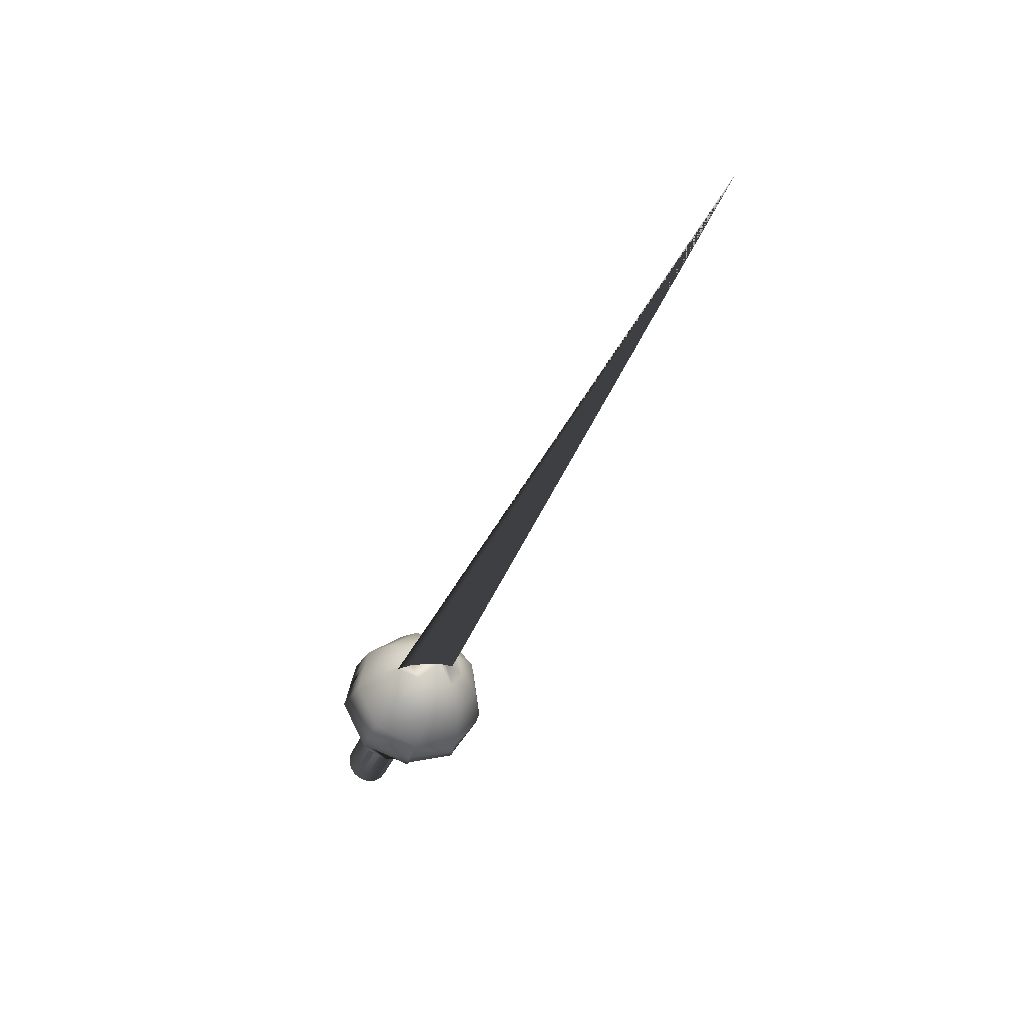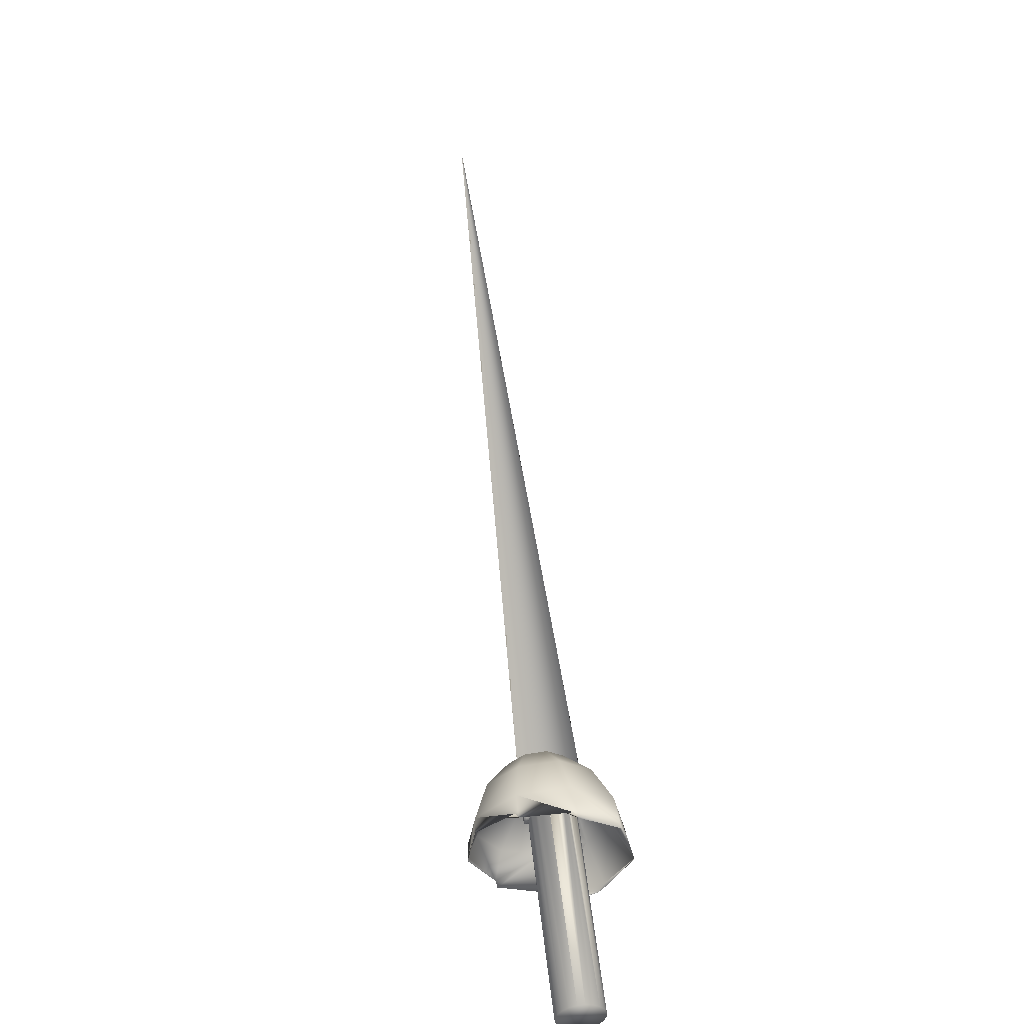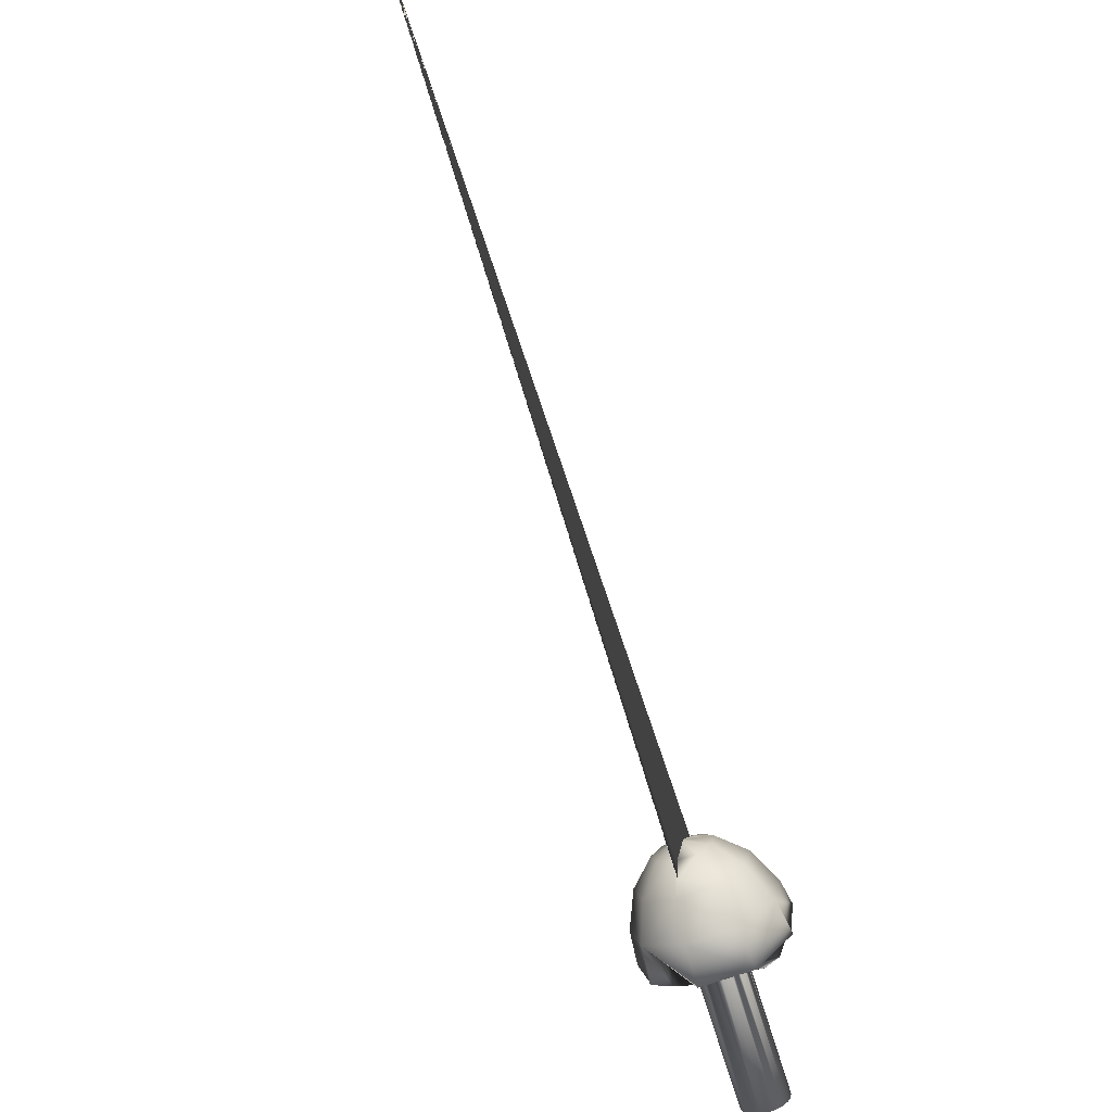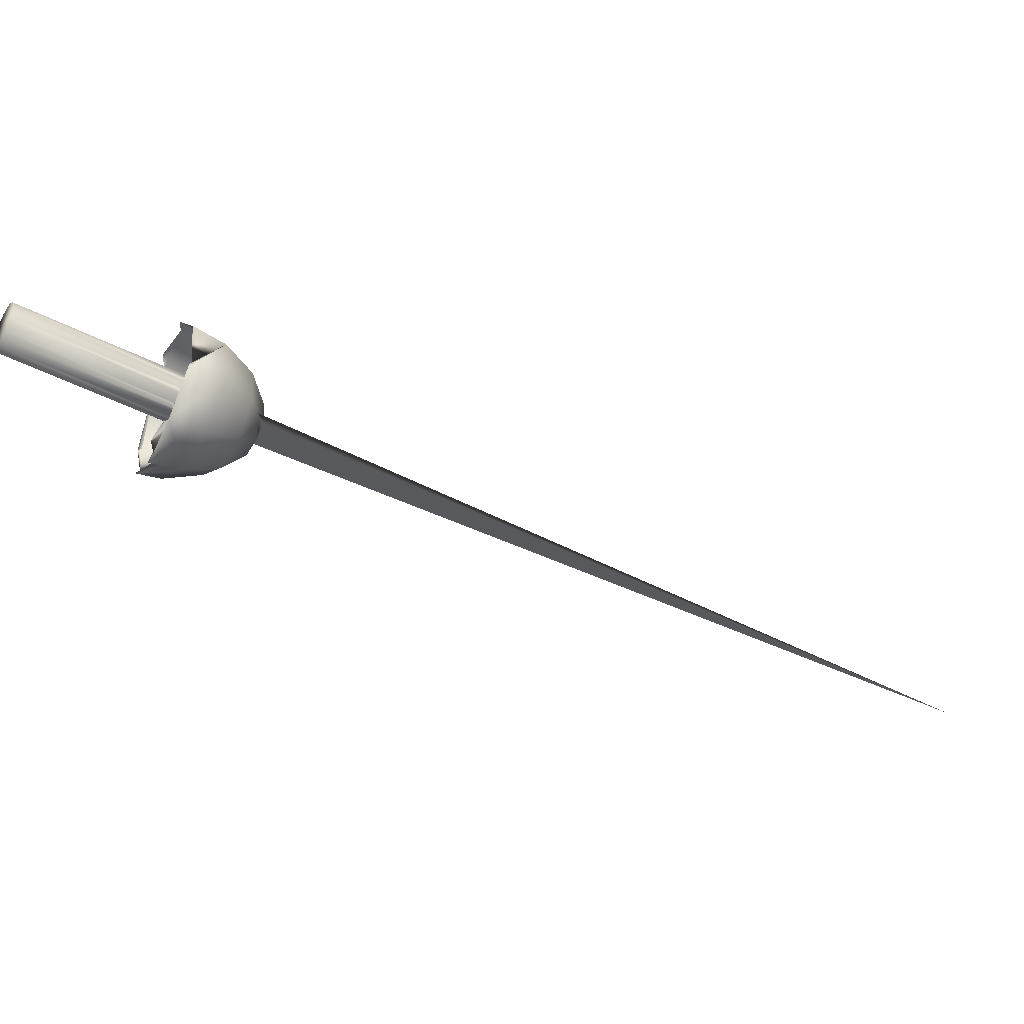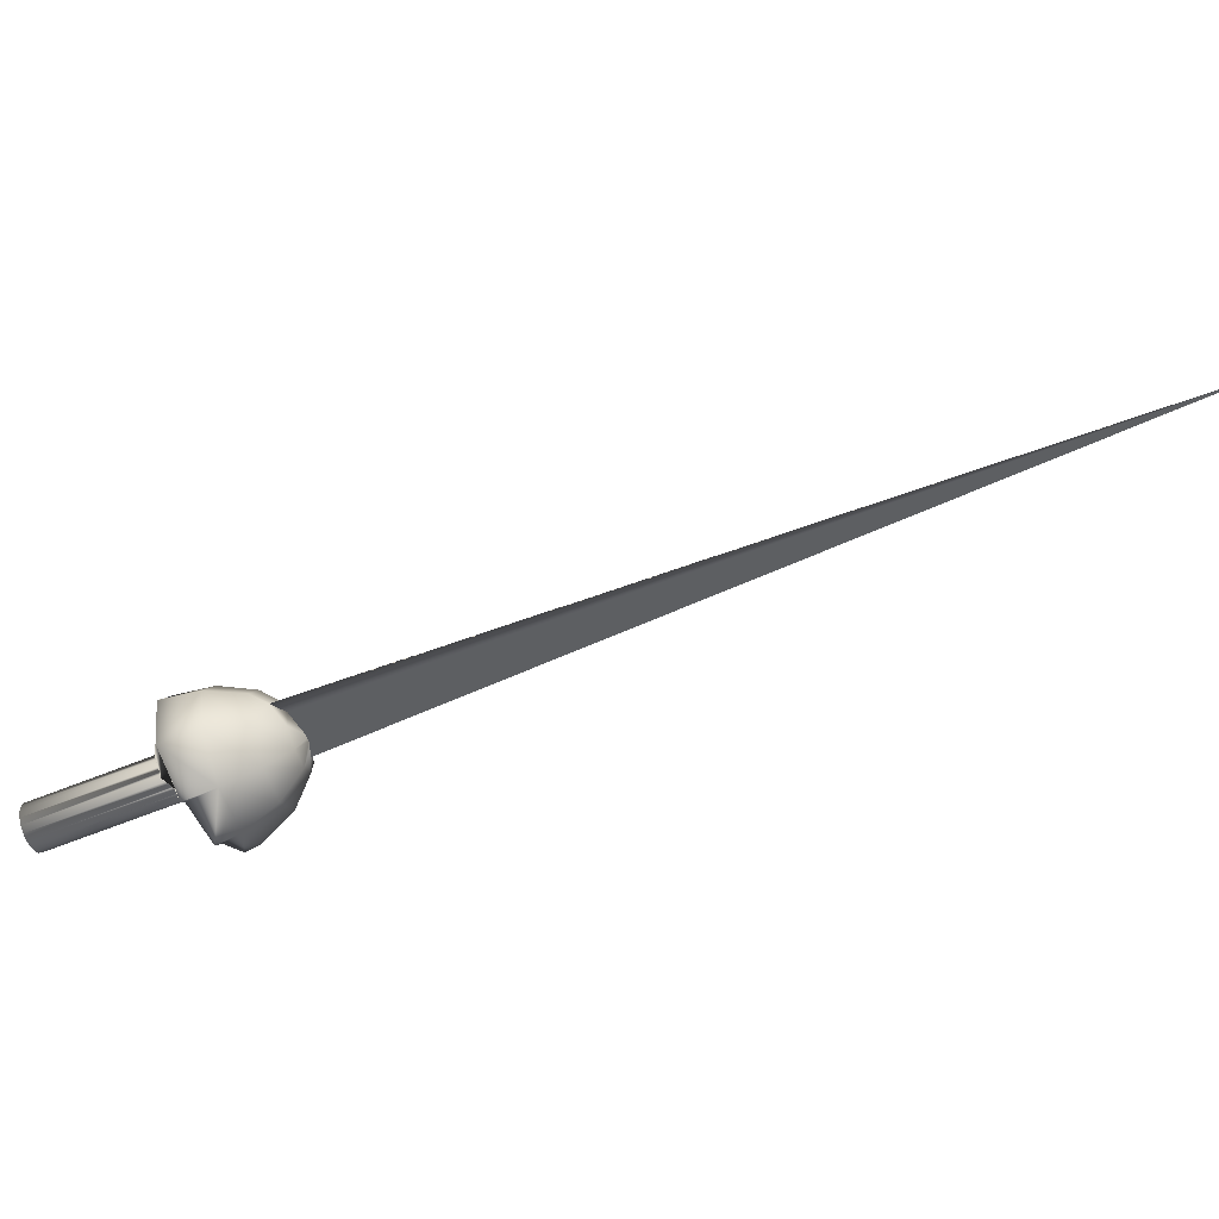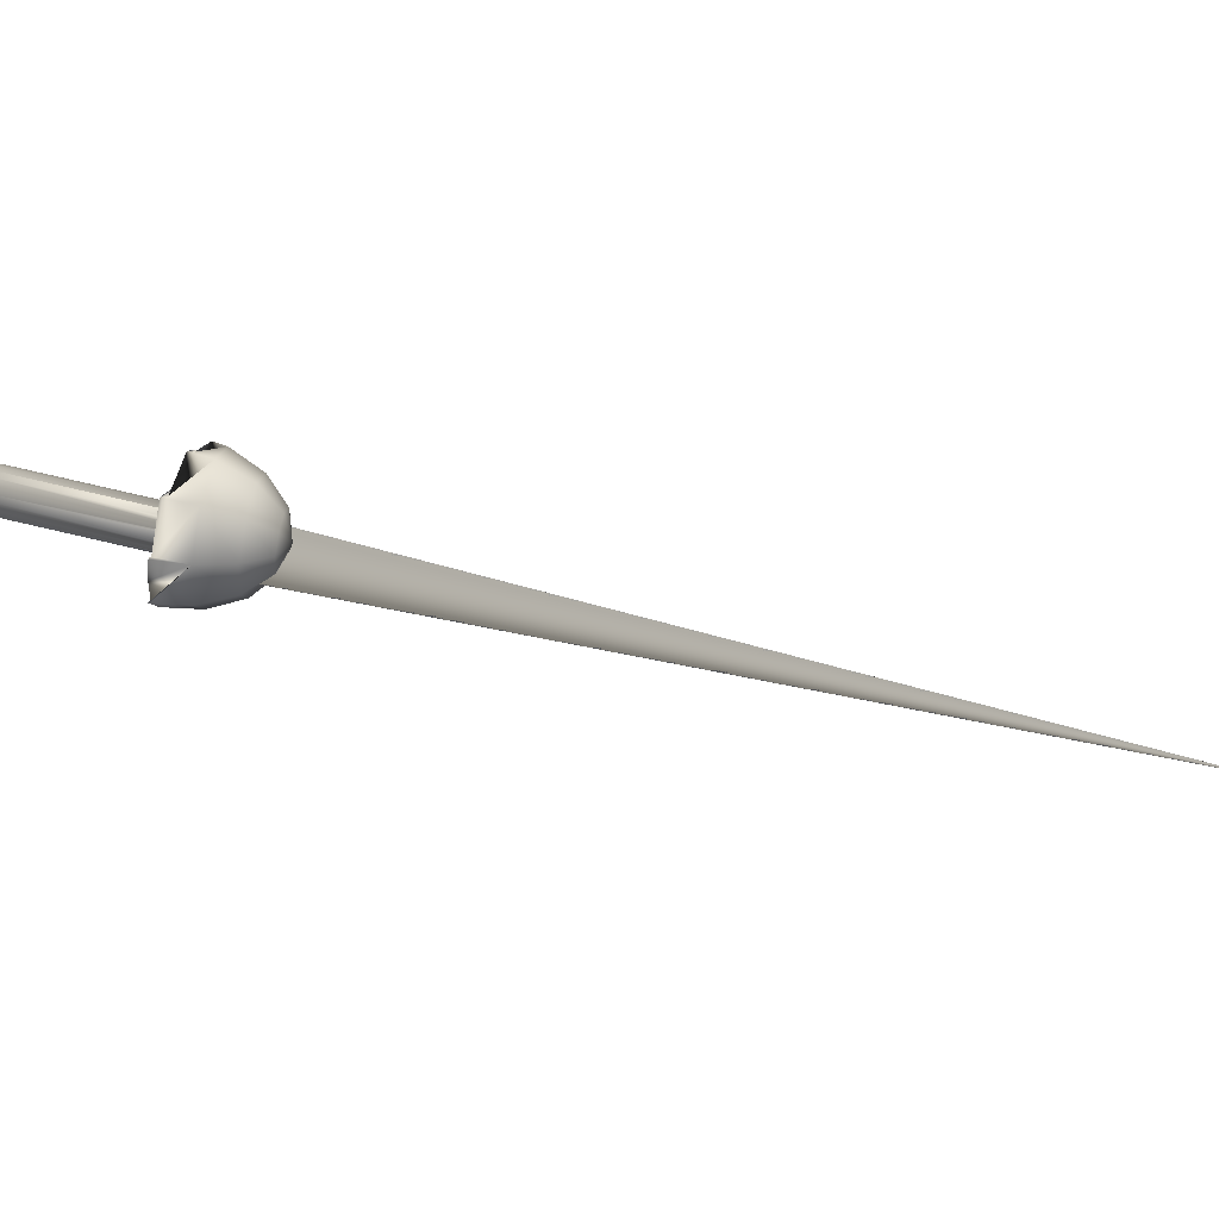
<metadata>
{"format":"obj","ext":"obj","renderer":"f3d","projection":"perspective","resolution":1024,"background":"white","views":[{"elev":-38.1,"azim":119.4,"up":"+Z"},{"elev":56.5,"azim":-48.3,"up":"+Z"},{"elev":-23.9,"azim":124.7,"up":"+Y"},{"elev":-31.8,"azim":16.2,"up":"+Z"},{"elev":-77.1,"azim":69.7,"up":"+Z"},{"elev":56.7,"azim":59.8,"up":"+Z"}]}
</metadata>
<code>
v 0.2244 0.2078 0.1016
v 0.2275 0.2075 0.1097
v 0.06339 0.025 0.1328
v 0.221 0.2113 0.09449
v 0.06099 0.02612 0.1245
v 0.2271 0.2108 0.1264
v 0.2243 0.2148 0.1332
v 0.05944 0.03153 0.1563
v 0.2106 0.2212 0.08643
v 0.2163 0.2159 0.08926
v 0.05175 0.03289 0.1123
v 0.22 0.22 0.1381
v 0.2148 0.2258 0.1406
v 0.04922 0.04166 0.1638
v 0.1967 0.2394 0.09342
v 0.201 0.2343 0.08853
v 0.0341 0.04872 0.1119
v 0.1943 0.2439 0.1002
v 0.02949 0.05348 0.1169
v 0.2015 0.2421 0.1334
v 0.2002 0.2433 0.1321
v 0.03195 0.05617 0.1557
v 0.05698 0.02884 0.1175
v 0.2286 0.2087 0.1145
v 0.2286 0.2087 0.1182
v 0.06393 0.0256 0.1413
v 0.1973 0.2463 0.1259
v 0.1968 0.2467 0.125
v 0.02794 0.05889 0.1487
v 0.2023 0.2331 0.08796
v 0.2059 0.2282 0.0861
v 0.03971 0.04335 0.1094
v 0.2075 0.2264 0.08616
v 0.04579 0.0379 0.1096
v 0.2195 0.2147 0.09164
v 0.2224 0.2175 0.1355
v 0.05483 0.03629 0.1613
v 0.2097 0.2325 0.1402
v 0.2045 0.2382 0.1374
v 0.03718 0.05211 0.1609
v 0.2098 0.2324 0.1403
v 0.04314 0.04711 0.1636
v 0.06257 0.02785 0.1495
v 0.253 0.2418 0.108
v 0.2552 0.2222 0.107
v 0.8873 0.975 0.025
v 0.2234 0.2744 0.1143
v 0.2157 0.278 0.1157
v 0.2346 0.2698 0.1163
v 0.2516 0.2445 0.1339
v 0.2545 0.2408 0.1112
v 0.2365 0.2658 0.1117
v 0.2448 0.247 0.09107
v 0.2336 0.2685 0.1123
v 0.2313 0.2705 0.1128
v 0.228 0.2611 0.08271
v 0.2111 0.2755 0.0904
v 0.2056 0.2823 0.1331
v 0.2196 0.2716 0.1482
v 0.238 0.2568 0.1484
v 0.2524 0.2074 0.1497
v 0.2579 0.2008 0.1078
v 0.2409 0.2131 0.07055
v 0.2089 0.2382 0.05533
v 0.1772 0.2649 0.06926
v 0.1612 0.2806 0.106
v 0.2014 0.2832 0.1104
v 0.1676 0.2778 0.1482
v 0.1937 0.258 0.1761
v 0.2274 0.2302 0.1766
v 0.2385 0.1658 0.1612
v 0.2455 0.157 0.1064
v 0.2228 0.1728 0.05759
v 0.1813 0.2059 0.03783
v 0.1401 0.2409 0.05621
v 0.1188 0.2612 0.1041
v 0.1272 0.2574 0.1591
v 0.1613 0.2315 0.1955
v 0.2053 0.1953 0.1965
v 0.1693 0.1519 0.04274
v 0.1867 0.1382 0.05106
v 0.1863 0.1379 0.05111
v 0.1559 0.1766 0.03407
v 0.1571 0.1811 0.03512
v 0.119 0.2204 0.05422
v 0.1223 0.226 0.05746
v 0.1044 0.2484 0.1042
v 0.1075 0.2508 0.1064
v 0.1154 0.2471 0.16
v 0.1144 0.2459 0.161
v 0.1448 0.218 0.1969
v 0.1424 0.2117 0.2002
v 0.1832 0.1736 0.2017
v 0.2152 0.1354 0.1671
v 0.2144 0.1327 0.1666
v 0.2152 0.1319 0.1656
v 0.2223 0.1221 0.1088
v 0.2181 0.1257 0.1372
v 0.234 0.1654 0.1105
v 0.2162 0.1797 0.06961
v 0.1983 0.1386 0.05521
v 0.1958 0.1353 0.05469
v 0.1892 0.1409 0.05154
v 0.1309 0.2595 0.1078
v 0.1371 0.2561 0.154
v 0.1825 0.2098 0.0526
v 0.1489 0.2412 0.06786
v 0.2278 0.1731 0.1563
v 0.2258 0.2121 0.139
v 0.2292 0.2079 0.1144
v 0.2003 0.1997 0.1857
v 0.211 0.2264 0.155
v 0.1645 0.2324 0.1846
v 0.1915 0.2442 0.1545
v 0.1767 0.257 0.1379
v 0.1734 0.2589 0.1129
v 0.1831 0.249 0.09124
v 0.2014 0.2319 0.08308
v 0.1941 0.2454 0.1038
v 0.1934 0.2466 0.1082
v 0.1944 0.2478 0.1168
v 0.2284 0.2085 0.1124
v 0.1959 0.1353 0.05496
v 0.2208 0.1196 0.1078
v 0.2209 0.1194 0.1071
v 0.1752 0.2264 0.1195
v 0.02554 0.06001 0.1405
v 0.191 0.244 0.1172
v 0.1838 0.2344 0.1061
v 0.1861 0.2373 0.1066
v 0.1879 0.2402 0.1082
v 0.1763 0.2276 0.1106
v 0.025 0.05941 0.1319
v 0.1907 0.2436 0.1135
v 0.1865 0.247 0.1135
v 0.1869 0.2474 0.1168
v 0.1895 0.2424 0.1105
v 0.1854 0.2457 0.1105
v 0.1752 0.2265 0.1134
v 0.1719 0.2293 0.1134
v 0.1818 0.241 0.1066
v 0.1837 0.2436 0.1082
v 0.1793 0.2381 0.1061
v 0.1772 0.227 0.1229
v 0.1731 0.2304 0.1229
v 0.172 0.2291 0.1199
v 0.1796 0.2285 0.1253
v 0.1748 0.2325 0.1253
v 0.18 0.2288 0.1255
v 0.1819 0.2311 0.1268
v 0.1768 0.2351 0.1268
v 0.1793 0.238 0.1273
v 0.1815 0.241 0.1269
v 0.1842 0.2339 0.1273
v 0.1836 0.2436 0.1254
v 0.1866 0.2368 0.1268
v 0.1855 0.2457 0.123
v 0.1888 0.2395 0.1253
v 0.1866 0.2468 0.12
v 0.191 0.244 0.1168
v 0.1753 0.2263 0.1199
v 0.1748 0.226 0.1167
v 0.1716 0.2286 0.1167
v 0.1913 0.243 0.1201
v 0.1911 0.2423 0.1213
v 0.1905 0.2415 0.123
v 0.1765 0.2277 0.1104
v 0.1731 0.2304 0.1104
v 0.1747 0.2327 0.1081
v 0.1787 0.2293 0.1081
v 0.1768 0.2353 0.1066
v 0.1813 0.2316 0.1066
v 0.02636 0.05716 0.1237
v 0.1815 0.1653 0.2028
v 0.2212 0.1201 0.1078
v 0.1652 0.1682 0.03864
v 0.1946 0.2478 0.1171
v 0.1884 0.2411 0.1089
f 1 2 3
f 4 1 5
f 6 7 8
f 9 10 11
f 12 13 14
f 15 16 17
f 18 15 19
f 20 21 22
f 23 5 3
f 24 25 26
f 27 28 29
f 30 31 32
f 33 9 34
f 35 4 23
f 36 12 37
f 38 39 40
f 13 41 42
f 25 6 43
f 44 45 46
f 47 48 46
f 49 50 51
f 52 44 53
f 54 52 53
f 55 54 56
f 47 55 57
f 49 58 59
f 49 59 60
f 49 60 50
f 61 62 51
f 45 44 51
f 63 64 56
f 64 65 57
f 65 66 67
f 66 68 58
f 68 69 59
f 69 70 60
f 70 61 50
f 71 72 62
f 72 73 63
f 73 74 64
f 74 75 65
f 75 76 66
f 76 77 68
f 77 78 69
f 78 79 70
f 79 71 61
f 80 81 82
f 74 83 84
f 75 85 86
f 87 88 89
f 77 90 91
f 78 92 93
f 94 95 96
f 97 98 95
f 99 100 101
f 102 103 81
f 88 104 105
f 106 107 86
f 108 109 110
f 111 112 109
f 113 114 112
f 105 115 114
f 104 116 115
f 107 117 116
f 106 118 117
f 35 10 9
f 44 52 49
f 52 54 49
f 55 47 49
f 119 120 121
f 24 122 110
f 93 111 108
f 91 113 111
f 89 105 113
f 86 107 104
f 101 123 124
f 100 106 84
f 82 103 123
f 72 125 102
f 71 96 98
f 95 98 96
f 102 125 124
f 25 24 110
f 12 36 109
f 33 31 30
f 39 38 112
f 21 20 114
f 28 27 115
f 2 1 4
f 54 55 49
f 30 16 15
f 126 127 29
f 128 121 120
f 129 130 131
f 132 133 127
f 134 135 136
f 137 138 135
f 132 139 140
f 130 141 142
f 129 143 141
f 144 145 146
f 147 148 145
f 149 150 151
f 152 151 150
f 153 152 154
f 155 153 156
f 157 155 158
f 159 136 135
f 131 142 138
f 128 160 136
f 126 161 146
f 162 163 140
f 164 159 157
f 165 166 158
f 167 168 169
f 170 169 171
f 172 171 143
f 1 3 5
f 4 5 23
f 6 8 43
f 9 11 34
f 12 14 37
f 15 17 19
f 18 19 173
f 20 22 40
f 20 40 39
f 23 3 26
f 23 26 43
f 23 43 8
f 23 8 37
f 23 37 14
f 23 14 42
f 23 42 40
f 23 40 22
f 23 22 29
f 23 29 127
f 23 127 133
f 23 133 173
f 23 173 19
f 23 19 17
f 23 17 32
f 23 32 34
f 23 34 11
f 24 26 3
f 24 3 2
f 24 2 122
f 27 29 22
f 27 22 21
f 30 32 17
f 30 17 16
f 33 34 32
f 33 32 31
f 35 23 11
f 35 11 10
f 36 37 8
f 36 8 7
f 38 40 42
f 38 42 41
f 13 42 14
f 25 43 26
f 44 46 48
f 44 48 47
f 44 47 55
f 44 55 54
f 44 54 52
f 47 46 45
f 47 45 44
f 47 44 52
f 47 52 54
f 47 54 55
f 54 53 56
f 55 56 57
f 47 57 67
f 61 51 50
f 45 51 62
f 45 62 63
f 45 63 53
f 45 53 44
f 63 56 53
f 64 57 56
f 65 67 57
f 66 58 67
f 68 59 58
f 69 60 59
f 70 50 60
f 71 62 61
f 72 63 62
f 73 64 63
f 74 65 64
f 75 66 65
f 76 68 66
f 77 69 68
f 78 70 69
f 79 61 70
f 74 84 85
f 74 85 75
f 75 86 87
f 75 87 76
f 87 89 90
f 87 90 77
f 87 77 76
f 77 91 92
f 77 92 78
f 78 93 174
f 78 174 79
f 94 96 71
f 94 71 79
f 94 79 174
f 97 95 94
f 97 94 108
f 97 108 99
f 99 101 175
f 99 175 97
f 102 81 80
f 102 80 176
f 102 176 83
f 102 83 74
f 102 74 73
f 88 105 89
f 106 86 85
f 106 85 84
f 108 110 99
f 111 109 108
f 113 112 111
f 105 114 113
f 104 115 105
f 107 116 104
f 106 117 107
f 35 9 33
f 35 33 118
f 35 118 106
f 35 106 100
f 44 49 51
f 119 121 177
f 119 177 116
f 119 116 117
f 47 67 58
f 47 58 49
f 93 108 94
f 93 94 174
f 91 111 93
f 91 93 92
f 89 113 91
f 89 91 90
f 86 104 88
f 86 88 87
f 101 124 175
f 100 84 83
f 100 83 176
f 100 176 101
f 82 123 101
f 82 101 176
f 82 176 80
f 72 102 73
f 71 98 97
f 71 97 175
f 71 175 124
f 71 124 125
f 71 125 72
f 102 124 123
f 102 123 103
f 81 103 82
f 25 110 109
f 25 109 36
f 25 36 7
f 25 7 6
f 12 109 112
f 12 112 38
f 12 38 41
f 12 41 13
f 33 30 118
f 39 112 114
f 39 114 20
f 21 114 115
f 21 115 27
f 28 115 116
f 28 116 177
f 2 4 35
f 2 35 100
f 2 100 99
f 2 99 110
f 2 110 122
f 30 15 18
f 30 18 119
f 30 119 117
f 30 117 118
f 126 29 28
f 126 28 177
f 126 177 121
f 126 121 128
f 126 128 164
f 126 164 165
f 126 165 149
f 126 149 147
f 126 147 144
f 126 144 161
f 128 120 178
f 128 178 137
f 128 137 134
f 128 134 160
f 129 131 178
f 129 178 120
f 129 120 119
f 129 119 18
f 129 18 173
f 129 173 133
f 129 133 132
f 129 132 167
f 129 167 170
f 129 170 172
f 132 127 126
f 132 126 162
f 132 162 139
f 134 136 160
f 137 135 134
f 132 140 168
f 132 168 167
f 130 142 131
f 129 141 130
f 144 146 161
f 147 145 144
f 149 151 148
f 149 148 147
f 152 150 154
f 153 154 156
f 155 156 158
f 157 158 166
f 159 135 138
f 159 138 142
f 159 142 141
f 159 141 143
f 159 143 171
f 159 171 169
f 159 169 168
f 159 168 140
f 159 140 163
f 159 163 146
f 159 146 145
f 159 145 148
f 159 148 151
f 159 151 152
f 159 152 153
f 159 153 155
f 159 155 157
f 131 138 137
f 131 137 178
f 128 136 159
f 128 159 164
f 126 146 163
f 126 163 162
f 162 140 139
f 164 157 166
f 164 166 165
f 165 158 156
f 165 156 154
f 165 154 150
f 165 150 149
f 167 169 170
f 170 171 172
f 172 143 129

</code>
